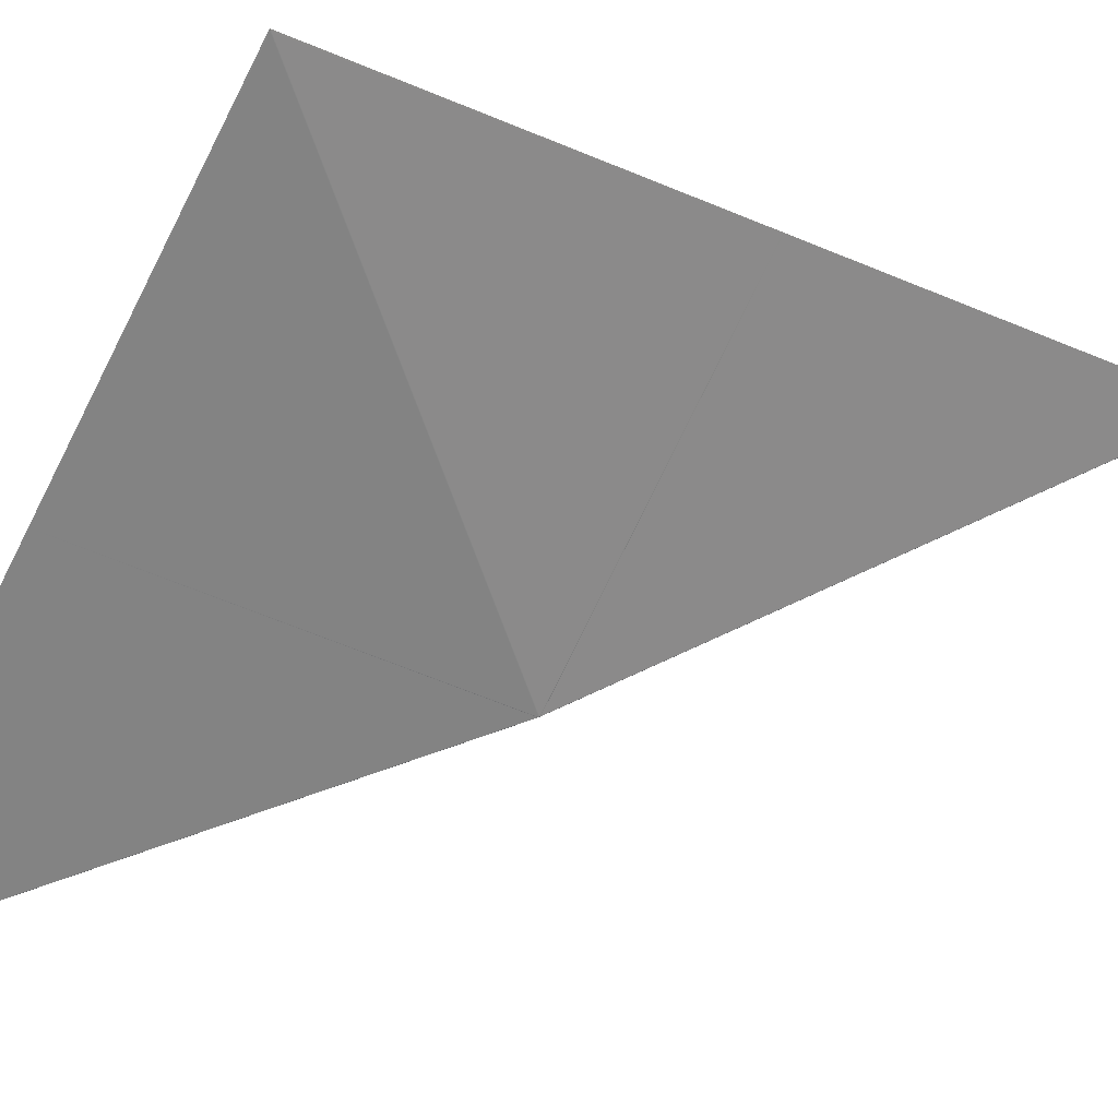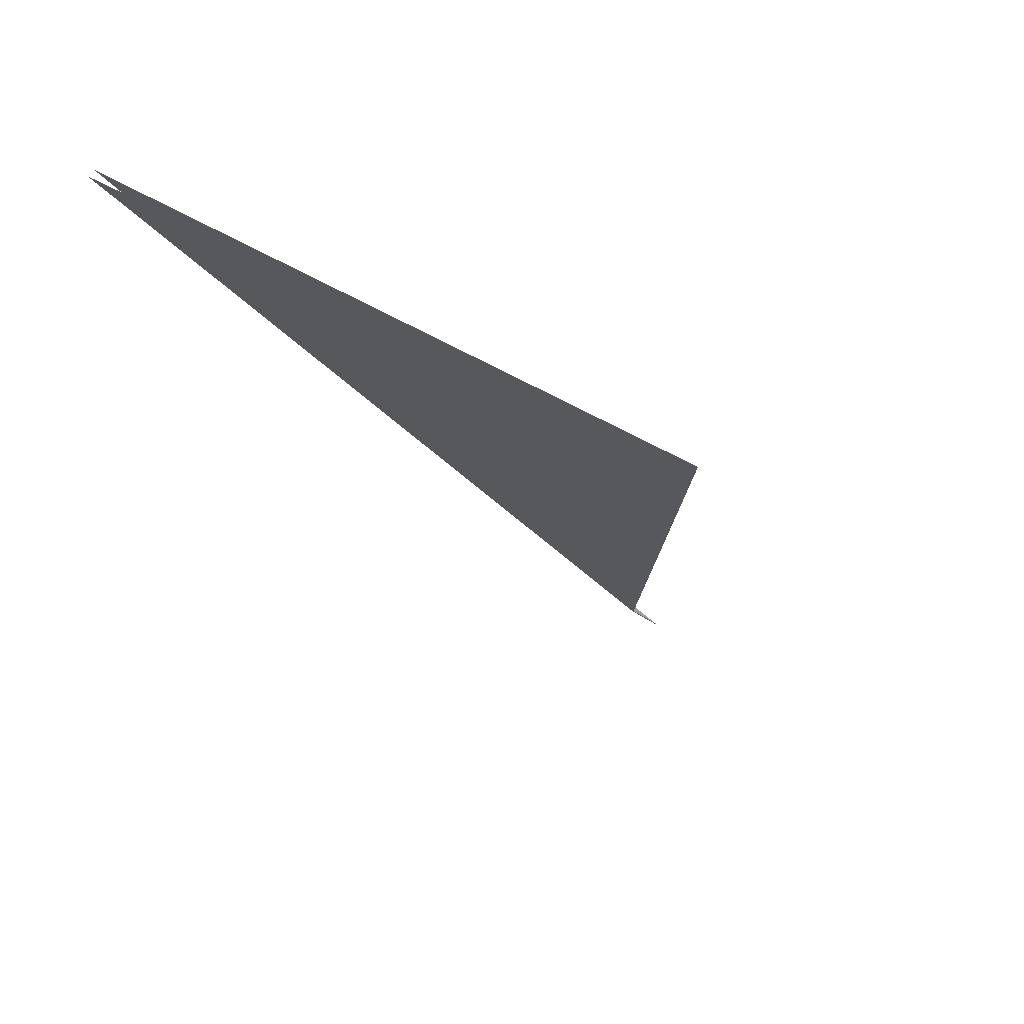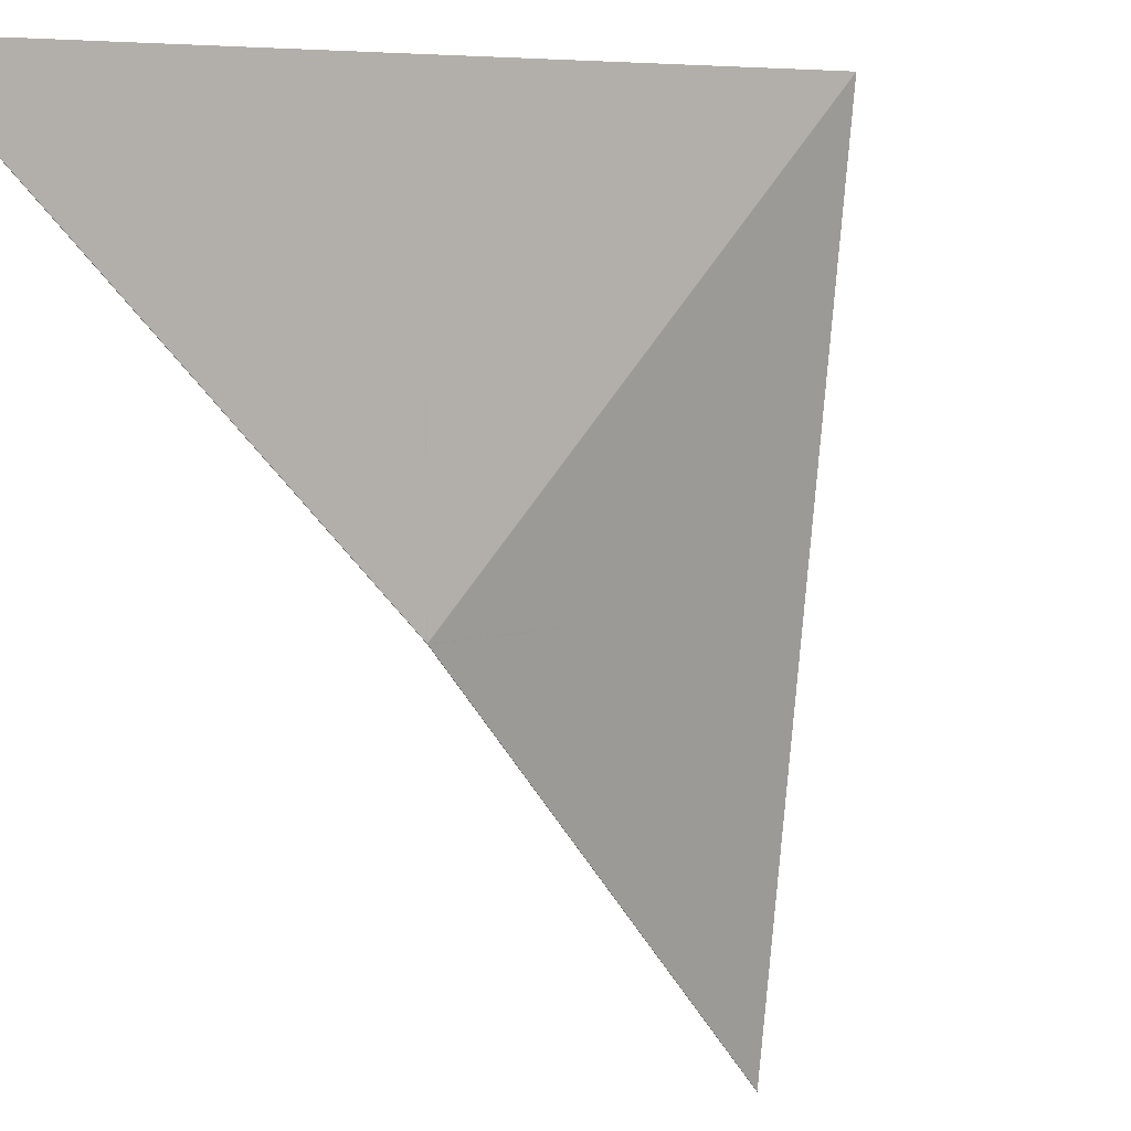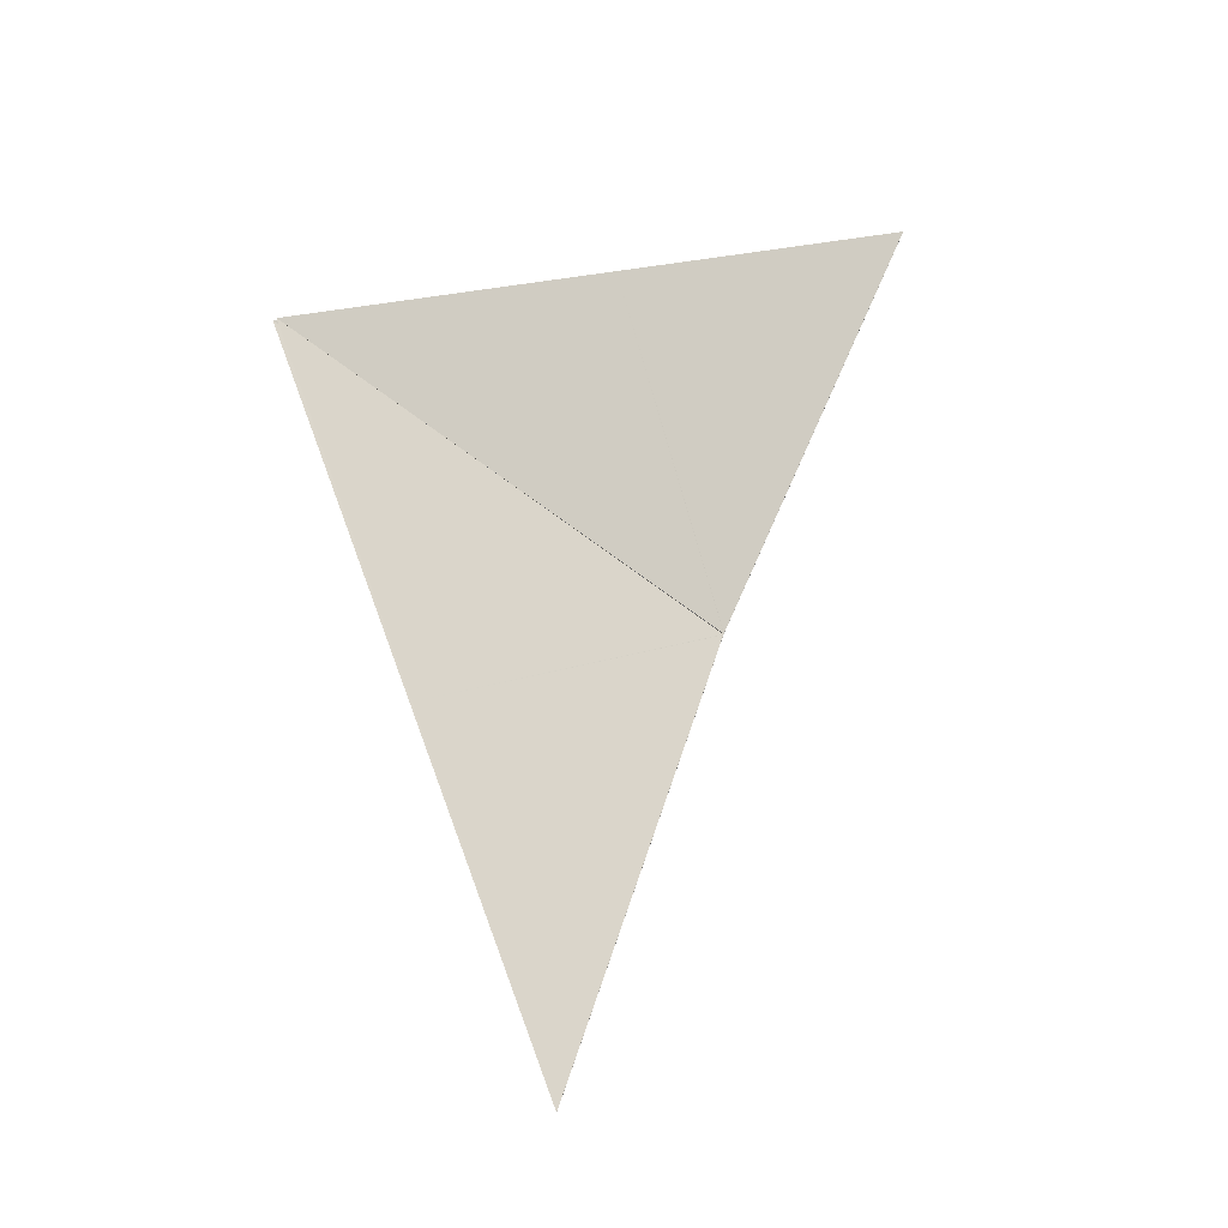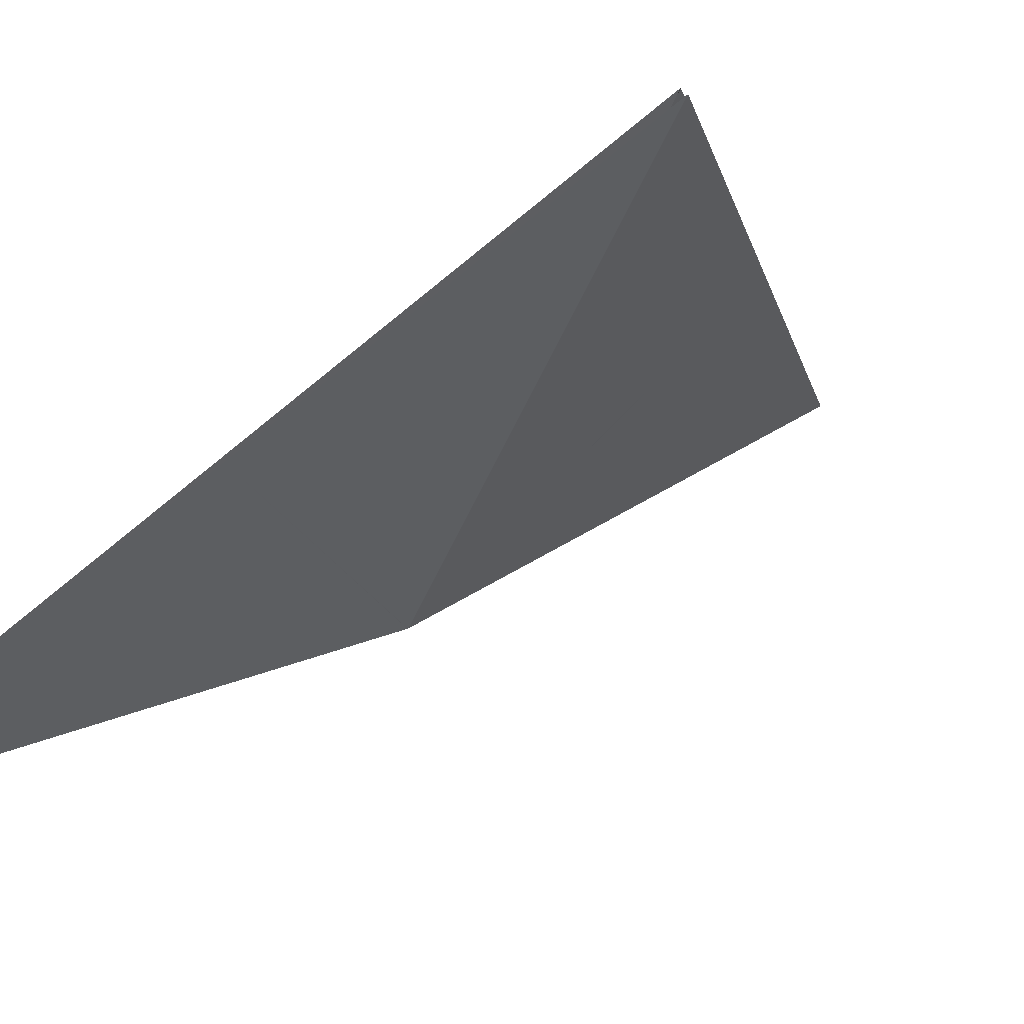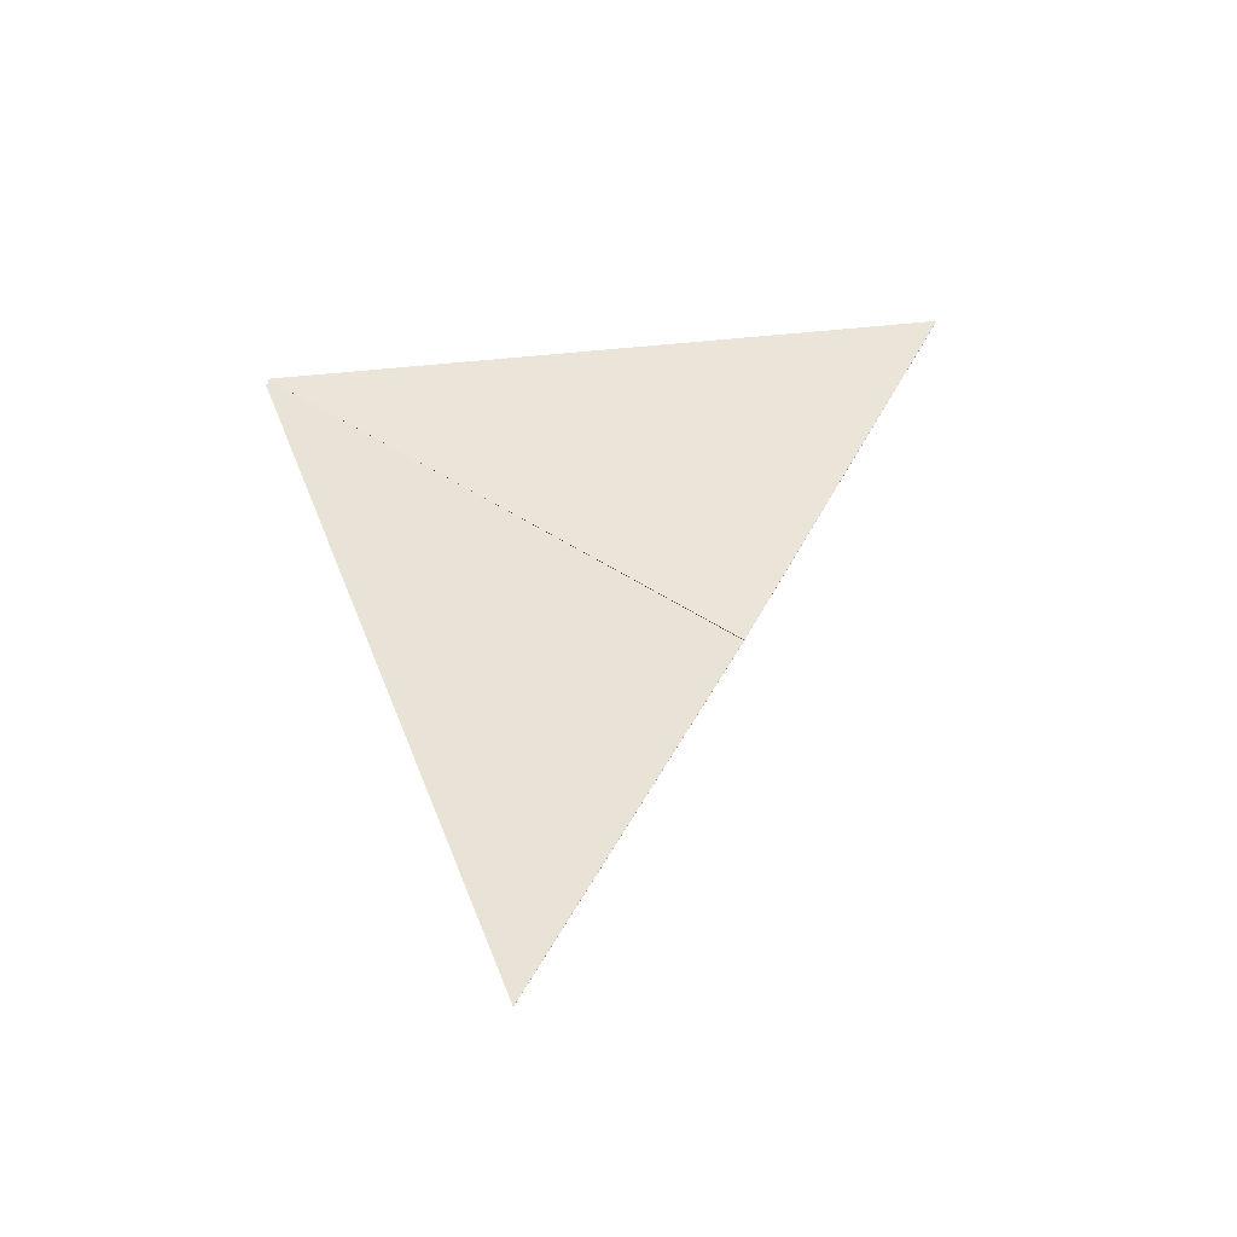
<metadata>
{"format":"obj","ext":"obj","renderer":"f3d","projection":"perspective","resolution":1024,"background":"white","views":[{"elev":-20.7,"azim":-100.6,"up":"+Z"},{"elev":13.5,"azim":-15.8,"up":"+Z"},{"elev":-72.4,"azim":-165.3,"up":"+Z"},{"elev":-15.3,"azim":11.2,"up":"+Y"},{"elev":-6.6,"azim":-148.6,"up":"+Z"},{"elev":-37.7,"azim":27.3,"up":"+Y"}]}
</metadata>
<code>
v -0.004837 0.001182 -0.008334
v -0.004838 0.001181 -0.008333
v -0.004839 0.001179 -0.008332
v -0.001238 0.002805 -0.01139
v -0.001239 0.002805 -0.01139
v -4.919e-06 -0.001916 -0.01244
v -3.279e-06 -0.001917 -0.01244
v -4.599e-06 -0.001918 -0.01244
v -2.719e-06 -0.001919 -0.01244
v -2.001e-06 -0.001922 -0.01244
v -4.56e-06 -0.001921 -0.01244
v -6.406e-06 -0.001917 -0.01244
v -6.426e-06 -0.001915 -0.01244
v -5.532e-06 -0.001914 -0.01244
v -3.972e-06 -0.001914 -0.01244
v -3.339e-07 -0.00192 -0.01244
v -1.63e-06 -0.001917 -0.01244
v -6.826e-06 -0.001919 -0.01244
v -0.004835 0.001183 -0.008335
v -6.903e-06 -0.001913 -0.01244
v -0.001242 0.002804 -0.01139
v -2.459e-06 -0.001914 -0.01244
v -0.001241 0.002804 -0.01139
v 9.216e-07 -0.001923 -0.01244
v -0.004839 0.001177 -0.008331
v -0.003189 -0.003498 -0.008931
v -0.003189 -0.003499 -0.008931
v -0.003188 -0.003501 -0.008931
v -7.192e-06 -0.001923 -0.01244
v -5.768e-06 -0.001922 -0.01244
v -5.74e-06 -0.001925 -0.01244
v -3.965e-06 -0.001924 -0.01244
v -1.747e-06 -0.001925 -0.01244
v -4.503e-06 -0.001926 -0.01244
v -7.519e-06 -0.001926 -0.01244
v -8.732e-06 -0.001924 -0.01244
v -8.778e-06 -0.001923 -0.01244
v -7.63e-06 -0.001921 -0.01244
v -6.659e-06 -0.001927 -0.01244
v -0.004839 0.001174 -0.008331
v -0.00319 -0.003496 -0.008931
v -1.012e-05 -0.001923 -0.01244
v -0.004839 0.001173 -0.008331
v -0.001538 -0.008175 -0.009531
v -6.657e-06 -0.001933 -0.01244
v -0.003187 -0.003506 -0.008932
v -0.003188 -0.003503 -0.008931
v -0.003187 -0.003504 -0.008932
v -4.594e-06 -0.00193 -0.01244
v -4.385e-06 -0.001928 -0.01244
v -2.566e-06 -0.00193 -0.01244
v -2.102e-06 -0.001927 -0.01244
v -3.235e-06 -0.001932 -0.01244
v -5.204e-06 -0.001932 -0.01244
v -6.202e-06 -0.001931 -0.01244
v -6.203e-06 -0.001929 -0.01244
v -7.443e-07 -0.001929 -0.01244
v 2e-08 -0.001926 -0.01244
v -0.001537 -0.008176 -0.009531
v -0.001536 -0.008177 -0.009531
v -0.001534 -0.008178 -0.00953
v -1.463e-06 -0.001932 -0.01244
v -0.003153 -0.003497 -0.008897
v -0.003153 -0.003495 -0.008897
v -0.003154 -0.003494 -0.008897
v -0.003152 -0.003498 -0.008897
v -1.975e-06 -0.001932 -0.01243
v -0.001533 -0.008174 -0.009527
v -4.102e-07 -0.001929 -0.01244
v -4.775e-08 -0.001929 -0.01244
v -2.708e-08 -0.001927 -0.01244
v 5.6e-07 -0.001927 -0.01244
v 1.218e-06 -0.001924 -0.01244
v 9.587e-08 -0.001925 -0.01244
v -1.517e-06 -0.001928 -0.01243
v -1.521e-06 -0.00193 -0.01243
v -9.427e-07 -0.001931 -0.01243
v -6.114e-07 -0.001931 -0.01244
v -1.963e-06 -0.001926 -0.01243
v -0.001533 -0.008177 -0.009528
v -0.001533 -0.008175 -0.009527
v -0.004775 0.001187 -0.008266
v -0.004776 0.001186 -0.008265
v -0.004776 0.001186 -0.008265
v -0.003154 -0.003492 -0.008897
v -2.519e-06 -0.001923 -0.01243
v -0.004774 0.001187 -0.008267
v -5.374e-06 -0.001922 -0.01243
v -0.003155 -0.003489 -0.008896
v -1.077e-06 -0.001924 -0.01244
v -1.155e-06 -0.001922 -0.01244
v 6.053e-07 -0.001923 -0.01244
v 1.79e-06 -0.001922 -0.01244
v -1.1e-08 -0.00192 -0.01244
v -2.992e-06 -0.00192 -0.01243
v -4.082e-06 -0.001922 -0.01243
v -4.006e-06 -0.001923 -0.01243
v -2.809e-06 -0.001925 -0.01243
v -2.25e-06 -0.001919 -0.01243
v -0.003155 -0.00349 -0.008896
v -0.001208 0.002804 -0.01135
v -0.001207 0.002805 -0.01135
v -0.001206 0.002805 -0.01136
v -0.004776 0.001185 -0.008265
v -4.751e-07 -0.001916 -0.01244
v -1.036e-07 -0.001918 -0.01244
v 1.136e-06 -0.001917 -0.01244
v 1.727e-06 -0.001919 -0.01244
v -0.00121 0.002804 -0.01135
v -2.485e-06 -0.001913 -0.01243
v -0.004775 0.001183 -0.008265
v 2.539e-06 -0.00192 -0.01244
v 2.685e-06 -0.001917 -0.01244
v 4.14e-07 -0.001914 -0.01244
v -1.129e-06 -0.001914 -0.01244
v -1.968e-06 -0.001915 -0.01244
v -1.892e-06 -0.001917 -0.01244
v 1.914e-06 -0.001914 -0.01244
v -0.004776 0.001184 -0.008265
v 0.002365 0.004428 -0.01445
v 0.002365 0.004428 -0.01445
v 0.002364 0.004428 -0.01445
v -0.001205 0.002806 -0.01136
v 4.538e-06 -0.001913 -0.01244
v 3.681e-06 -0.001915 -0.01244
v 4.205e-06 -0.001915 -0.01244
v 3.331e-06 -0.001918 -0.01244
v 1.953e-06 -0.001919 -0.01244
v 3.074e-06 -0.001916 -0.01244
v 5.117e-06 -0.001913 -0.01244
v 0.002364 0.004428 -0.01445
v 5.002e-06 -0.001909 -0.01244
v -0.001202 0.002807 -0.01136
v 5.254e-06 -0.001911 -0.01244
v 4.344e-06 -0.001911 -0.01244
v 3.261e-06 -0.001913 -0.01244
v 4.181e-06 -0.001913 -0.01245
v -0.001203 0.002806 -0.01136
v -0.001236 0.002807 -0.0114
v -0.001237 0.002806 -0.01139
v 0.002363 0.004428 -0.01445
v 6.426e-07 -0.001913 -0.01245
v 1.859e-06 -0.001915 -0.01245
v -3.765e-07 -0.001915 -0.01245
v 8.409e-07 -0.001918 -0.01244
v -1.103e-06 -0.001913 -0.01244
v -1.467e-08 -0.001911 -0.01245
v 1.286e-06 -0.001911 -0.01245
v 2.674e-06 -0.001913 -0.01245
v -0.001234 0.002807 -0.0114
v 6.427e-07 -0.001909 -0.01245
v 0.002359 0.004428 -0.01445
v 0.002361 0.004428 -0.01445
o Octagon_web
f 15 5 4 22
f 19 21 20
f 14 23 5 15
f 13 1 19 20
f 12 2 1 13
f 18 3 2 12
f 14 6 13 20
f 15 7 6 14
f 6 8 12 13
f 7 9 8 6
f 20 21 23 14
f 17 7 15 22
f 8 11 18 12
f 9 10 11 8
f 16 9 7 17
f 24 10 9 16
f 41 43 42
f 38 25 3 18
f 37 40 25 38
f 36 26 41 42
f 35 27 26 36
f 39 28 27 35
f 37 29 36 42
f 38 30 29 37
f 29 31 35 36
f 42 43 40 37
f 30 32 31 29
f 11 30 38 18
f 31 34 39 35
f 32 33 34 31
f 10 32 30 11
f 24 33 32 10
f 54 59 44 45
f 53 60 59 54
f 62 61 60 53
f 56 47 28 39
f 55 48 47 56
f 55 49 54 45
f 56 50 49 55
f 44 46 45
f 45 46 48 55
f 49 51 53 54
f 50 52 51 49
f 34 50 56 39
f 51 57 62 53
f 52 58 57 51
f 33 52 50 34
f 24 58 52 33
f 78 80 61 62
f 77 81 80 78
f 76 63 66 67
f 75 64 63 76
f 79 65 64 75
f 77 69 76 67
f 66 68 67
f 78 70 69 77
f 69 71 75 76
f 70 72 71 69
f 57 70 78 62
f 71 74 79 75
f 72 73 74 71
f 58 72 70 57
f 24 73 72 58
f 67 68 81 77
f 98 85 65 79
f 97 100 85 98
f 96 82 87 88
f 95 83 82 96
f 99 84 83 95
f 87 89 88
f 97 86 96 88
f 98 90 86 97
f 86 91 95 96
f 90 92 91 86
f 74 90 98 79
f 91 94 99 95
f 92 93 94 91
f 73 92 90 74
f 88 89 100 97
f 24 93 92 73
f 117 104 84 99
f 116 119 104 117
f 115 101 109 110
f 114 102 101 115
f 109 111 110
f 118 103 102 114
f 116 105 115 110
f 117 106 105 116
f 105 107 114 115
f 106 108 107 105
f 94 106 117 99
f 107 113 118 114
f 108 112 113 107
f 110 111 119 116
f 93 108 106 94
f 24 112 108 93
f 136 123 103 118
f 135 138 123 136
f 134 120 131 132
f 131 133 132
f 130 121 120 134
f 137 122 121 130
f 135 124 134 132
f 136 125 124 135
f 124 126 130 134
f 125 127 126 124
f 113 125 136 118
f 126 129 137 130
f 132 133 138 135
f 127 128 129 126
f 112 127 125 113
f 24 128 127 112
f 149 141 122 137
f 148 153 141 149
f 150 152 151
f 147 139 150 151
f 146 140 139 147
f 22 4 140 146
f 148 142 147 151
f 149 143 142 148
f 142 144 146 147
f 143 145 144 142
f 129 143 149 137
f 151 152 153 148
f 144 17 22 146
f 145 16 17 144
f 128 145 143 129
f 24 16 145 128

</code>
